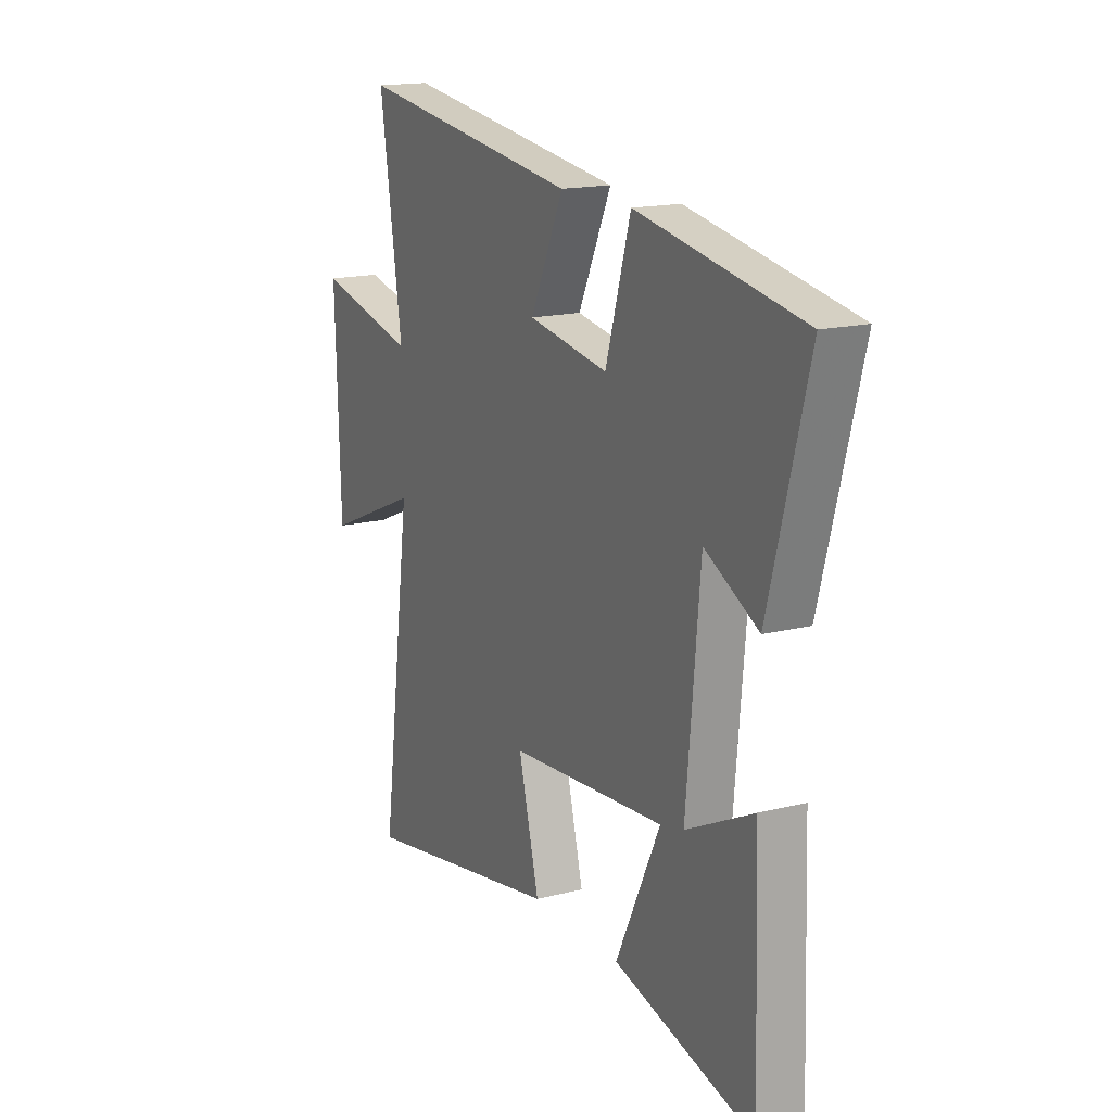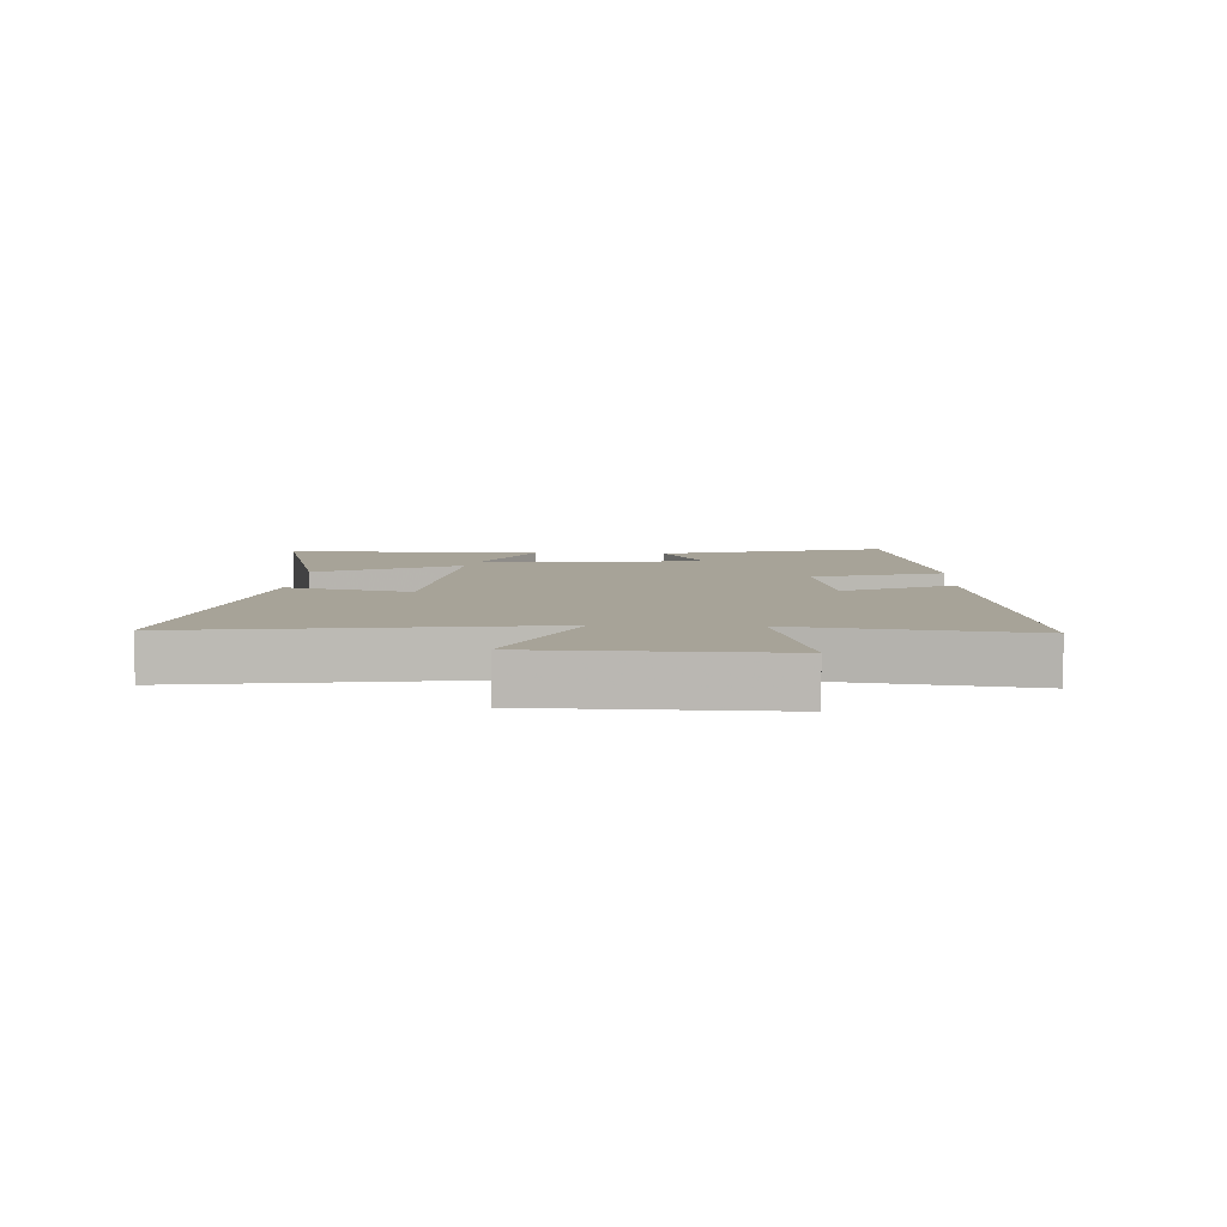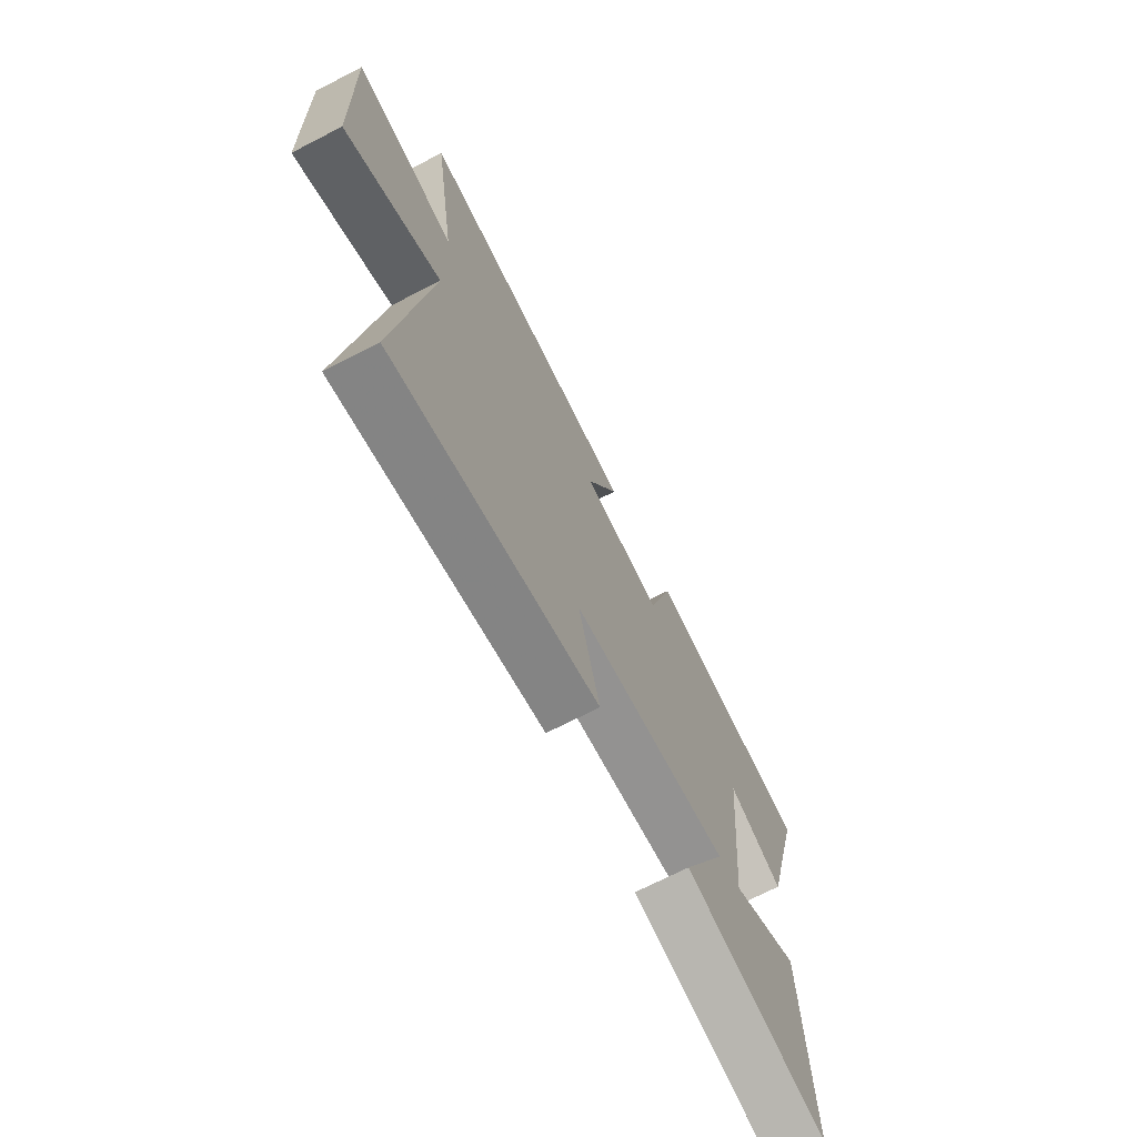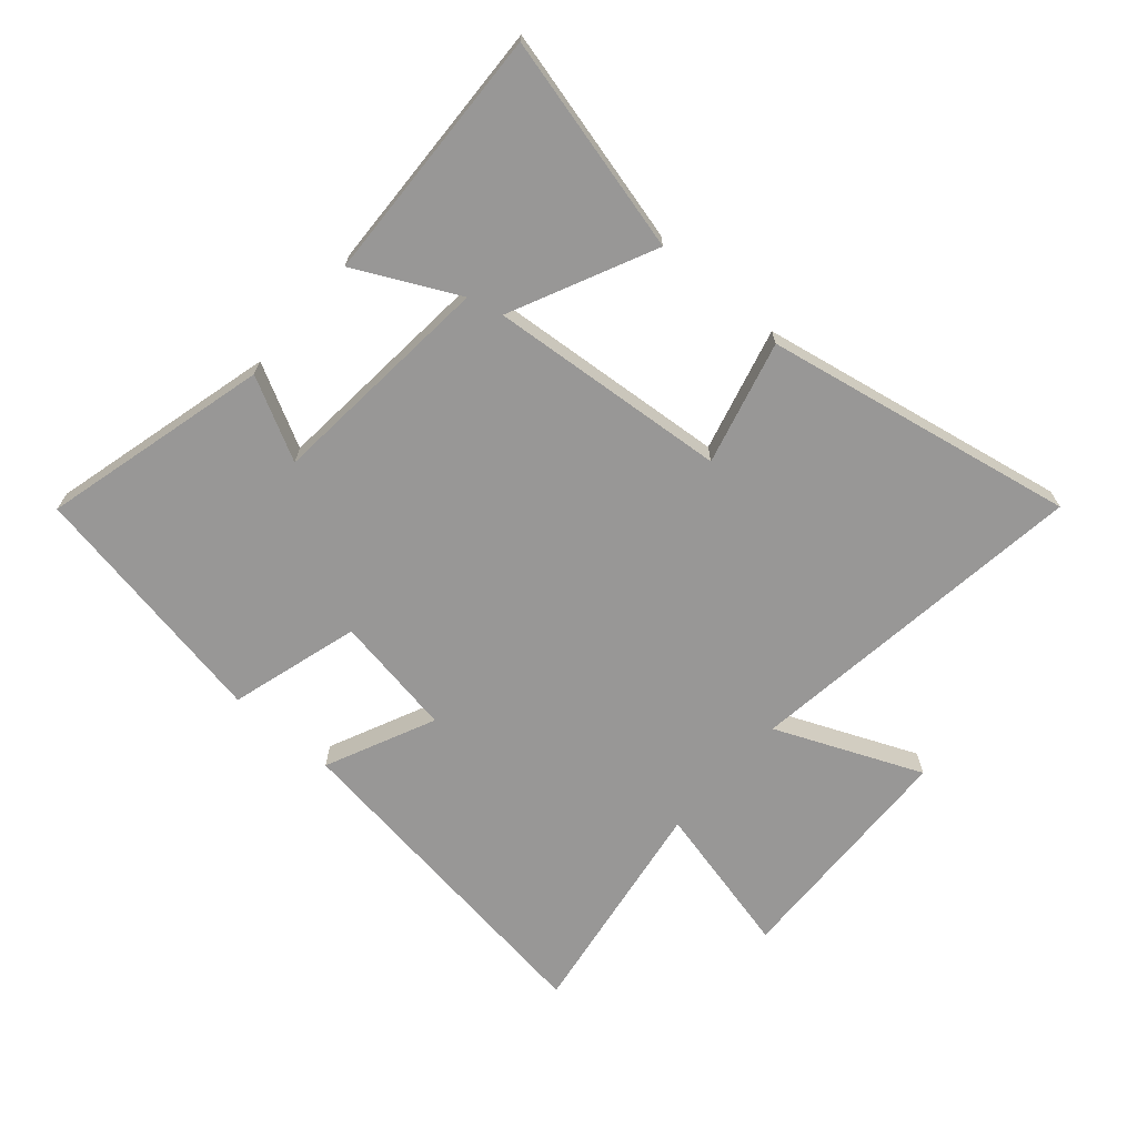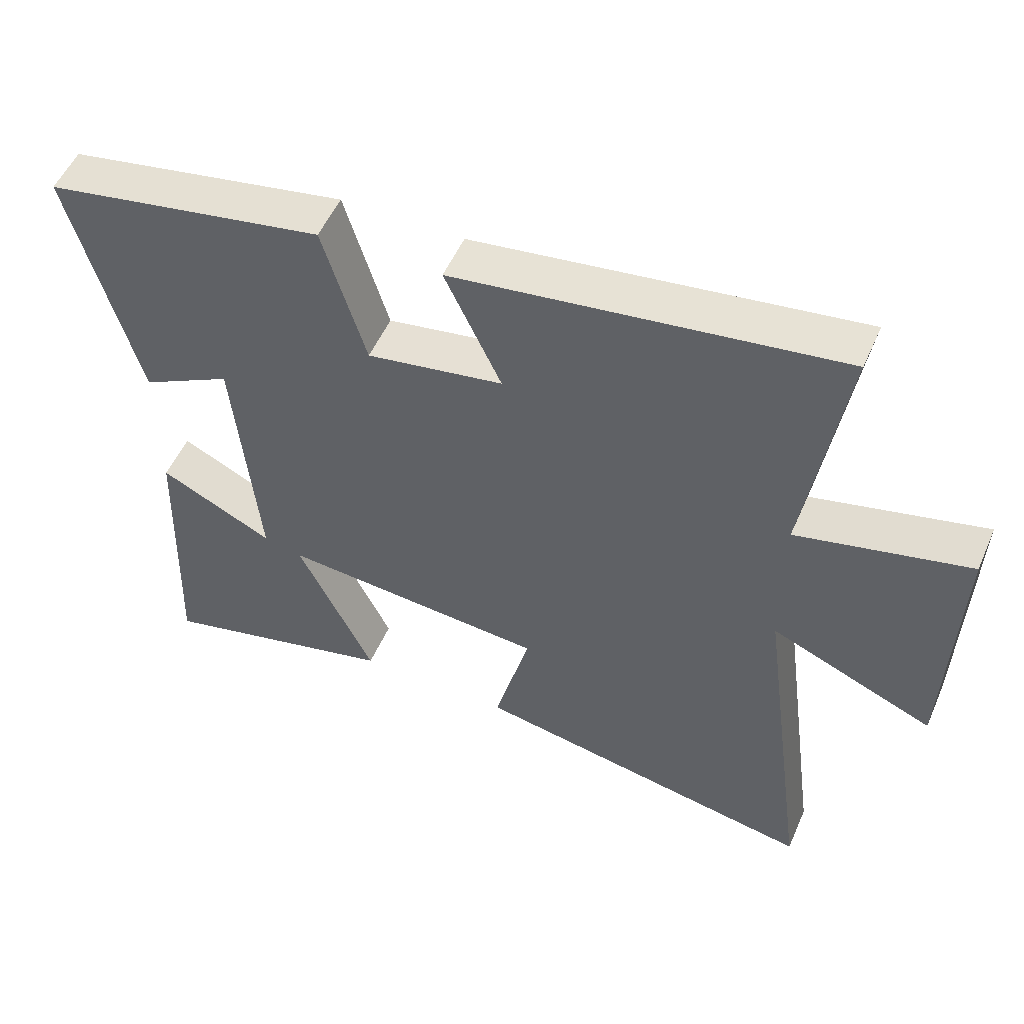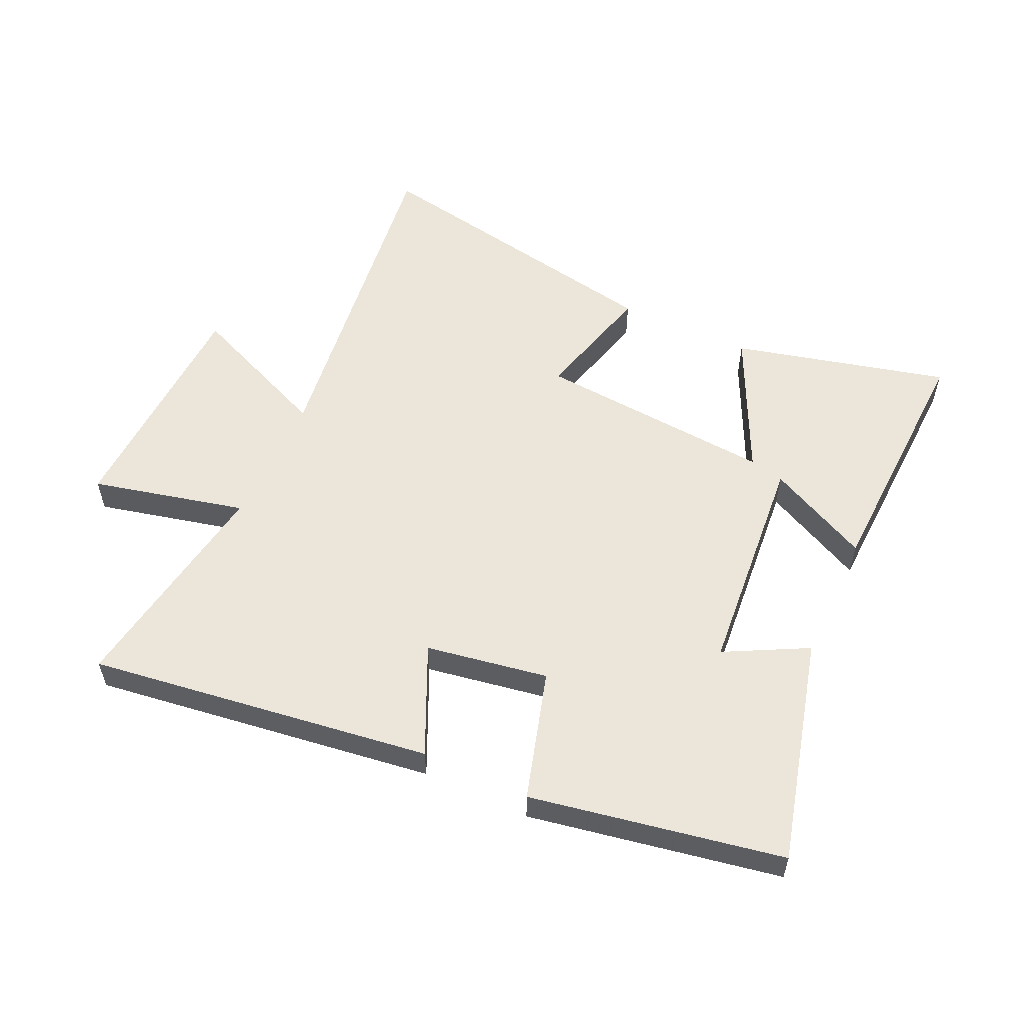
<metadata>
{"format":"obj","ext":"obj","renderer":"f3d","projection":"perspective","resolution":1024,"background":"white","views":[{"elev":16.3,"azim":62.5,"up":"+Z"},{"elev":6.8,"azim":-87.5,"up":"+Y"},{"elev":-70.4,"azim":-62.8,"up":"+Z"},{"elev":-68.3,"azim":139.2,"up":"+Y"},{"elev":53.0,"azim":-156.6,"up":"+Z"},{"elev":55.2,"azim":25.0,"up":"+Y"}]}
</metadata>
<code>
v -0.556 0.07 0.578
v 0.006 0.07 0.5
v -0.077 0.07 0.321
v 0.123 0.07 0.287
v 0.186 0.07 0.5
v 0.598 0.07 0.424
v 0.5 0.07 0.052
v 0.366 0.07 0.123
v 0.332 0.07 -0.251
v 0.5 0.07 -0.168
v 0.515 0.07 -0.589
v 0.162 0.07 -0.5
v 0.274 0.07 -0.265
v -0.118 0.07 -0.297
v -0.066 0.07 -0.5
v -0.578 0.07 -0.596
v -0.5 0.07 -0.024
v -0.74 0.07 -0.126
v -0.752 0.07 0.266
v -0.5 0.07 0.206
v -0.556 0 0.578
v 0.006 0 0.5
v -0.077 0 0.321
v 0.123 0 0.287
v 0.186 0 0.5
v 0.598 0 0.424
v 0.5 0 0.052
v 0.366 0 0.123
v 0.332 0 -0.251
v 0.5 0 -0.168
v 0.515 0 -0.589
v 0.162 0 -0.5
v 0.274 0 -0.265
v -0.118 0 -0.297
v -0.066 0 -0.5
v -0.578 0 -0.596
v -0.5 0 -0.024
v -0.74 0 -0.126
v -0.752 0 0.266
v -0.5 0 0.206
f 17 18 19 20
f 14 15 16 17
f 13 14 17 20
f 11 12 13
f 9 10 11
f 9 11 13
f 8 9 13 20
f 6 7 8
f 5 6 8
f 4 5 8
f 3 4 8 20
f 1 2 3 20
f 40 39 38 37
f 37 36 35 34
f 40 37 34 33
f 33 32 31
f 31 30 29
f 33 31 29
f 40 33 29 28
f 28 27 26
f 28 26 25
f 28 25 24
f 40 28 24 23
f 40 23 22 21
f 1 21 22 2
f 2 22 23 3
f 3 23 24 4
f 4 24 25 5
f 5 25 26 6
f 6 26 27 7
f 7 27 28 8
f 8 28 29 9
f 9 29 30 10
f 10 30 31 11
f 11 31 32 12
f 12 32 33 13
f 13 33 34 14
f 14 34 35 15
f 15 35 36 16
f 16 36 37 17
f 17 37 38 18
f 18 38 39 19
f 19 39 40 20
f 20 40 21 1

</code>
